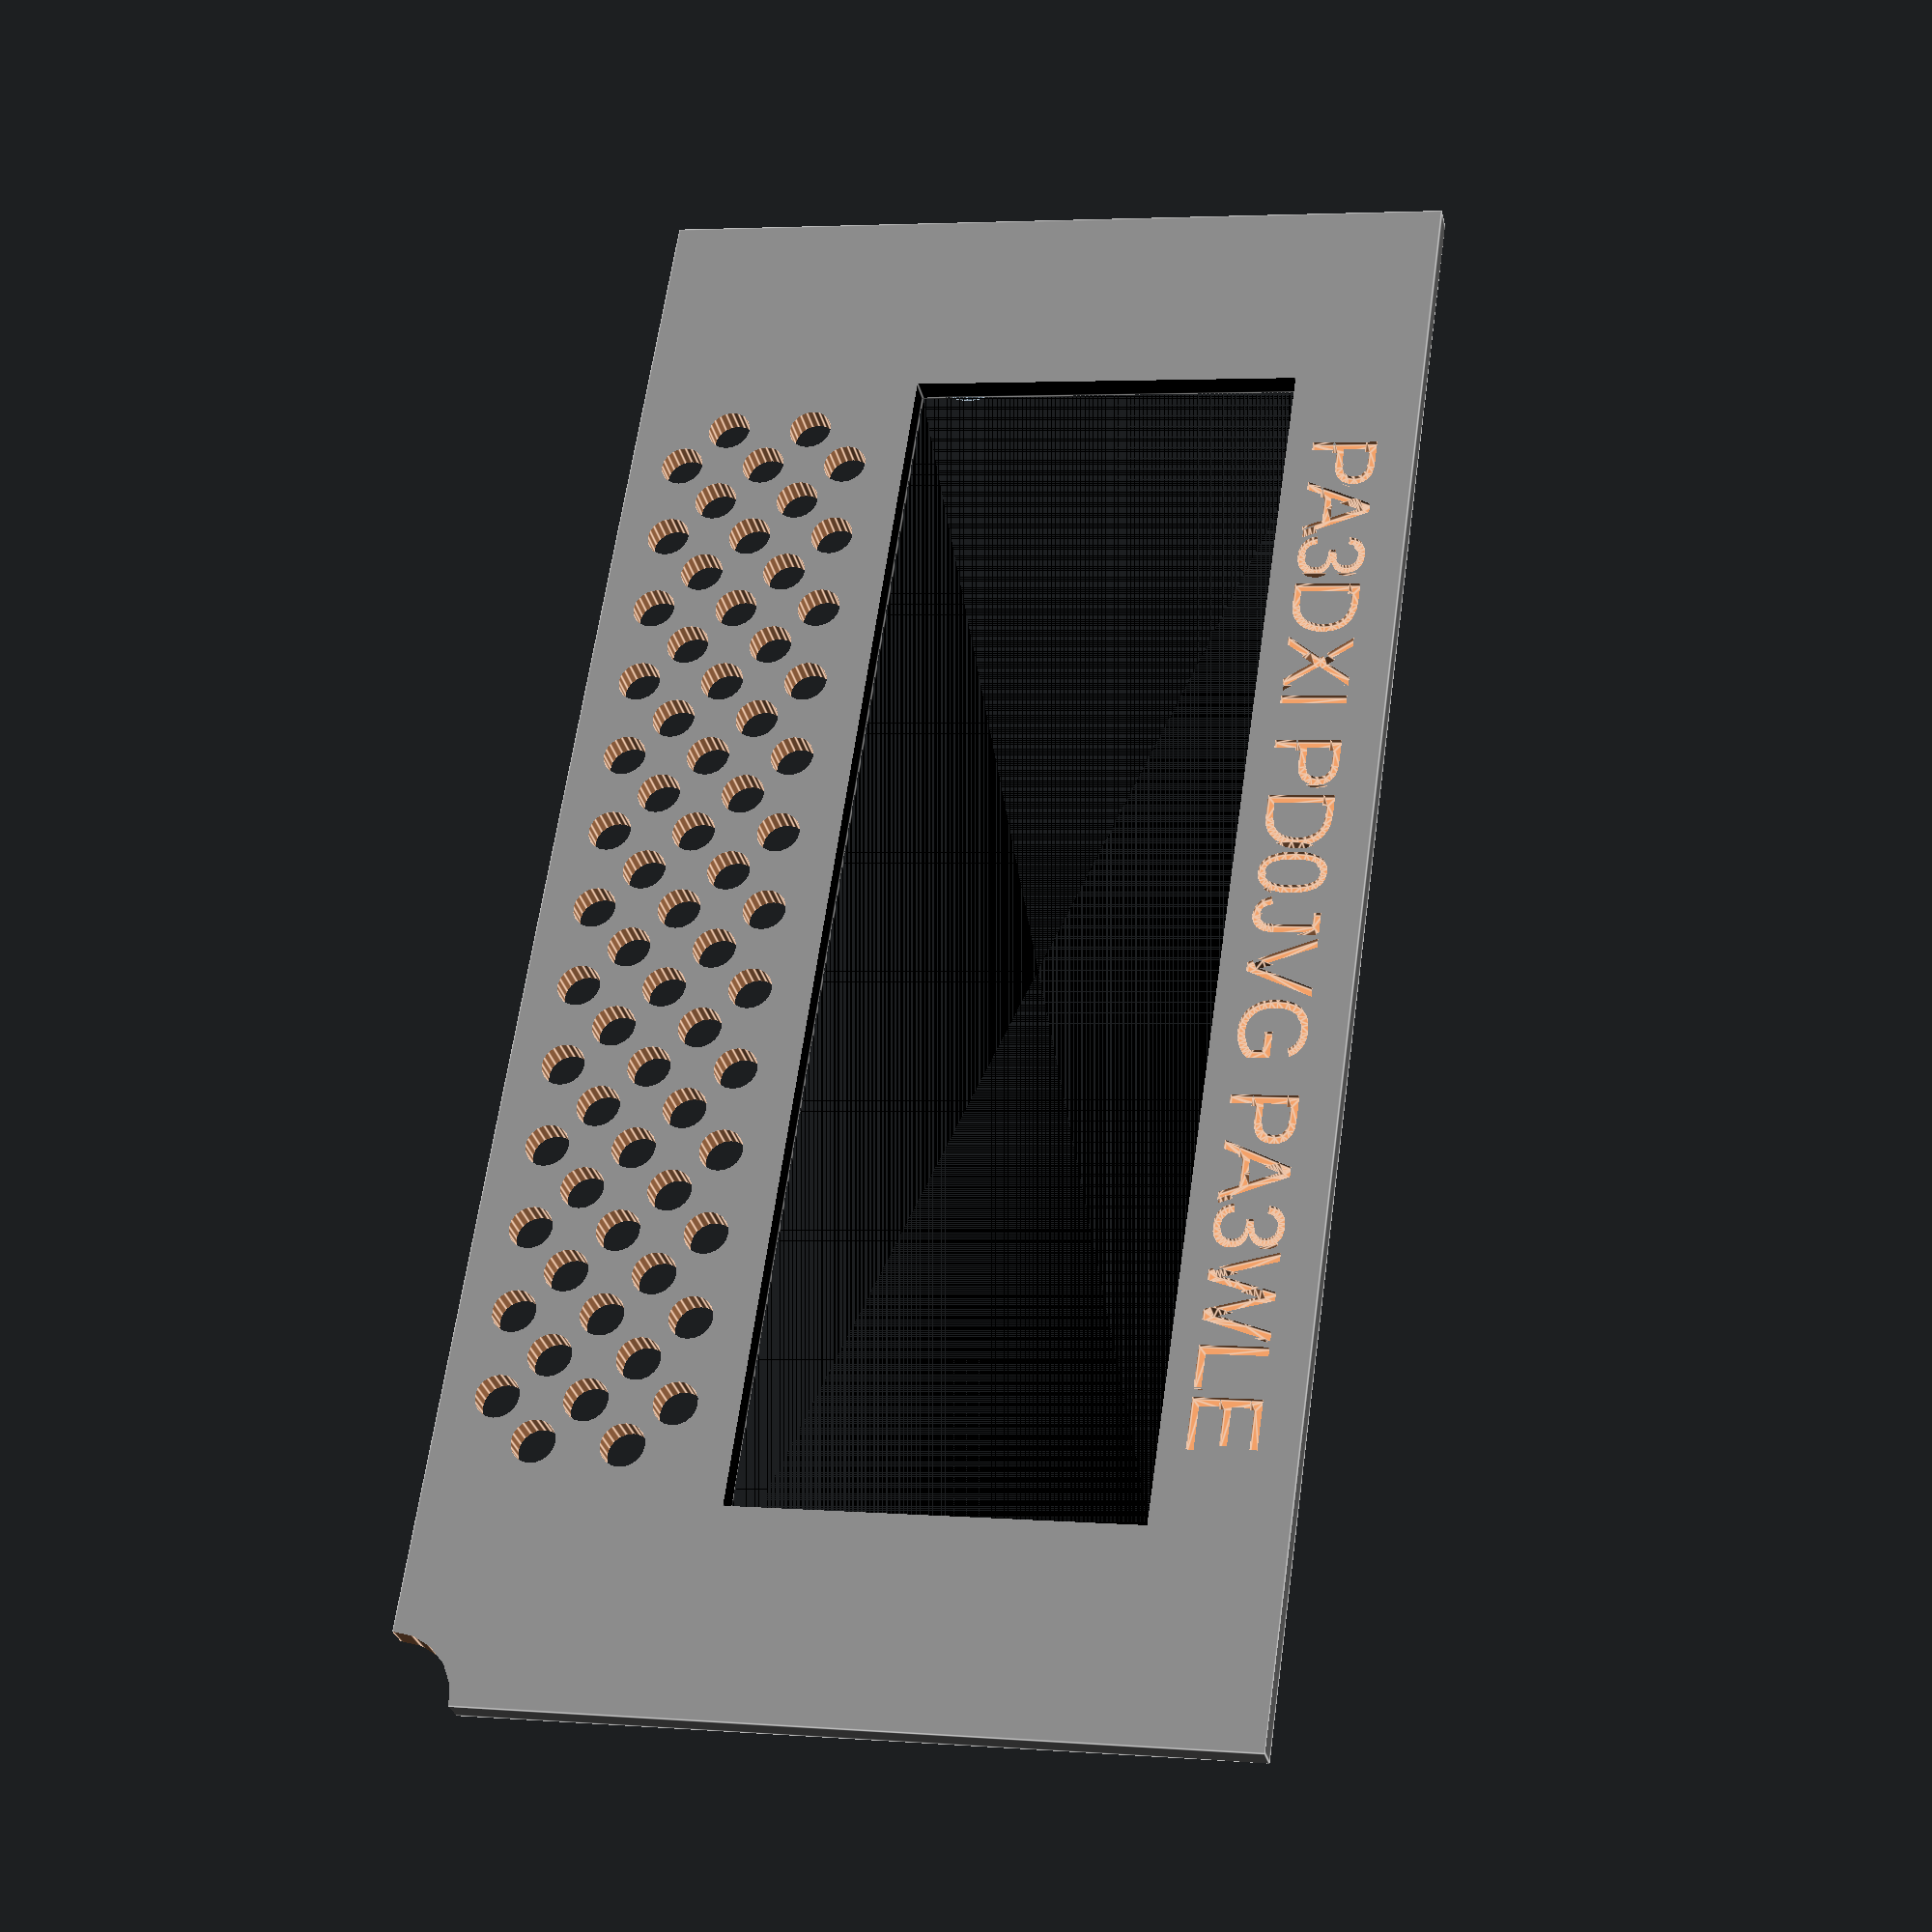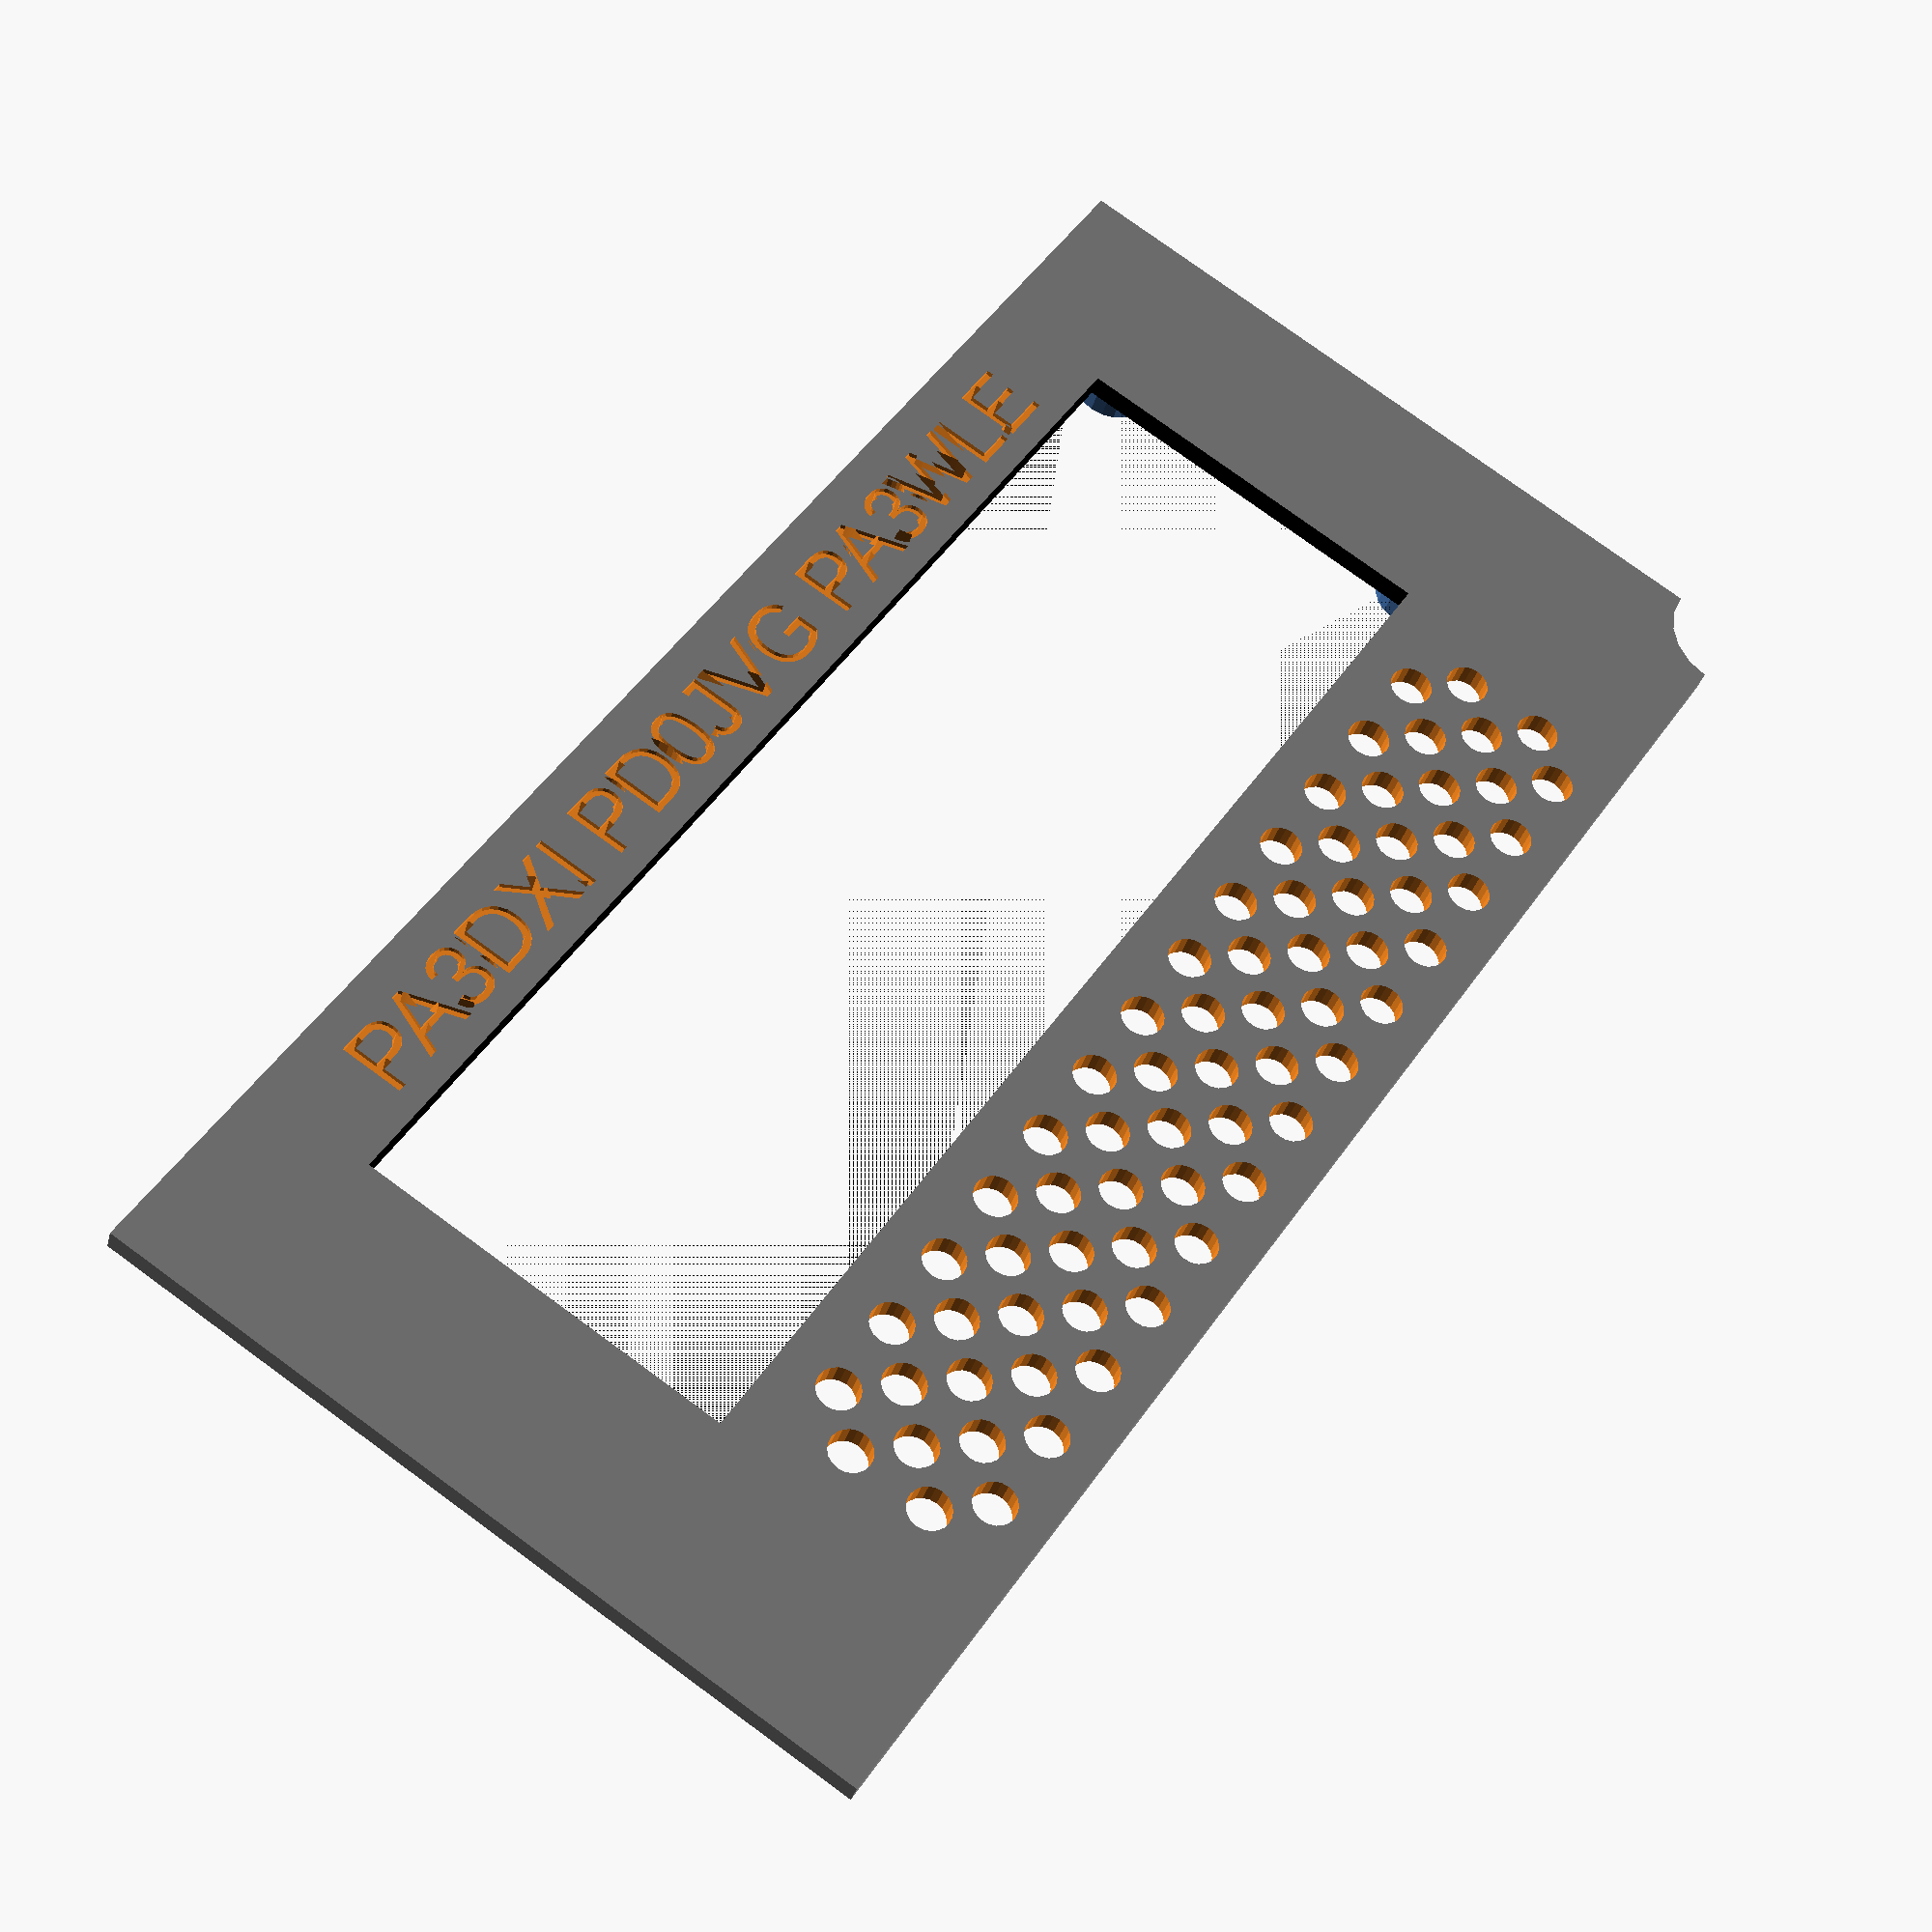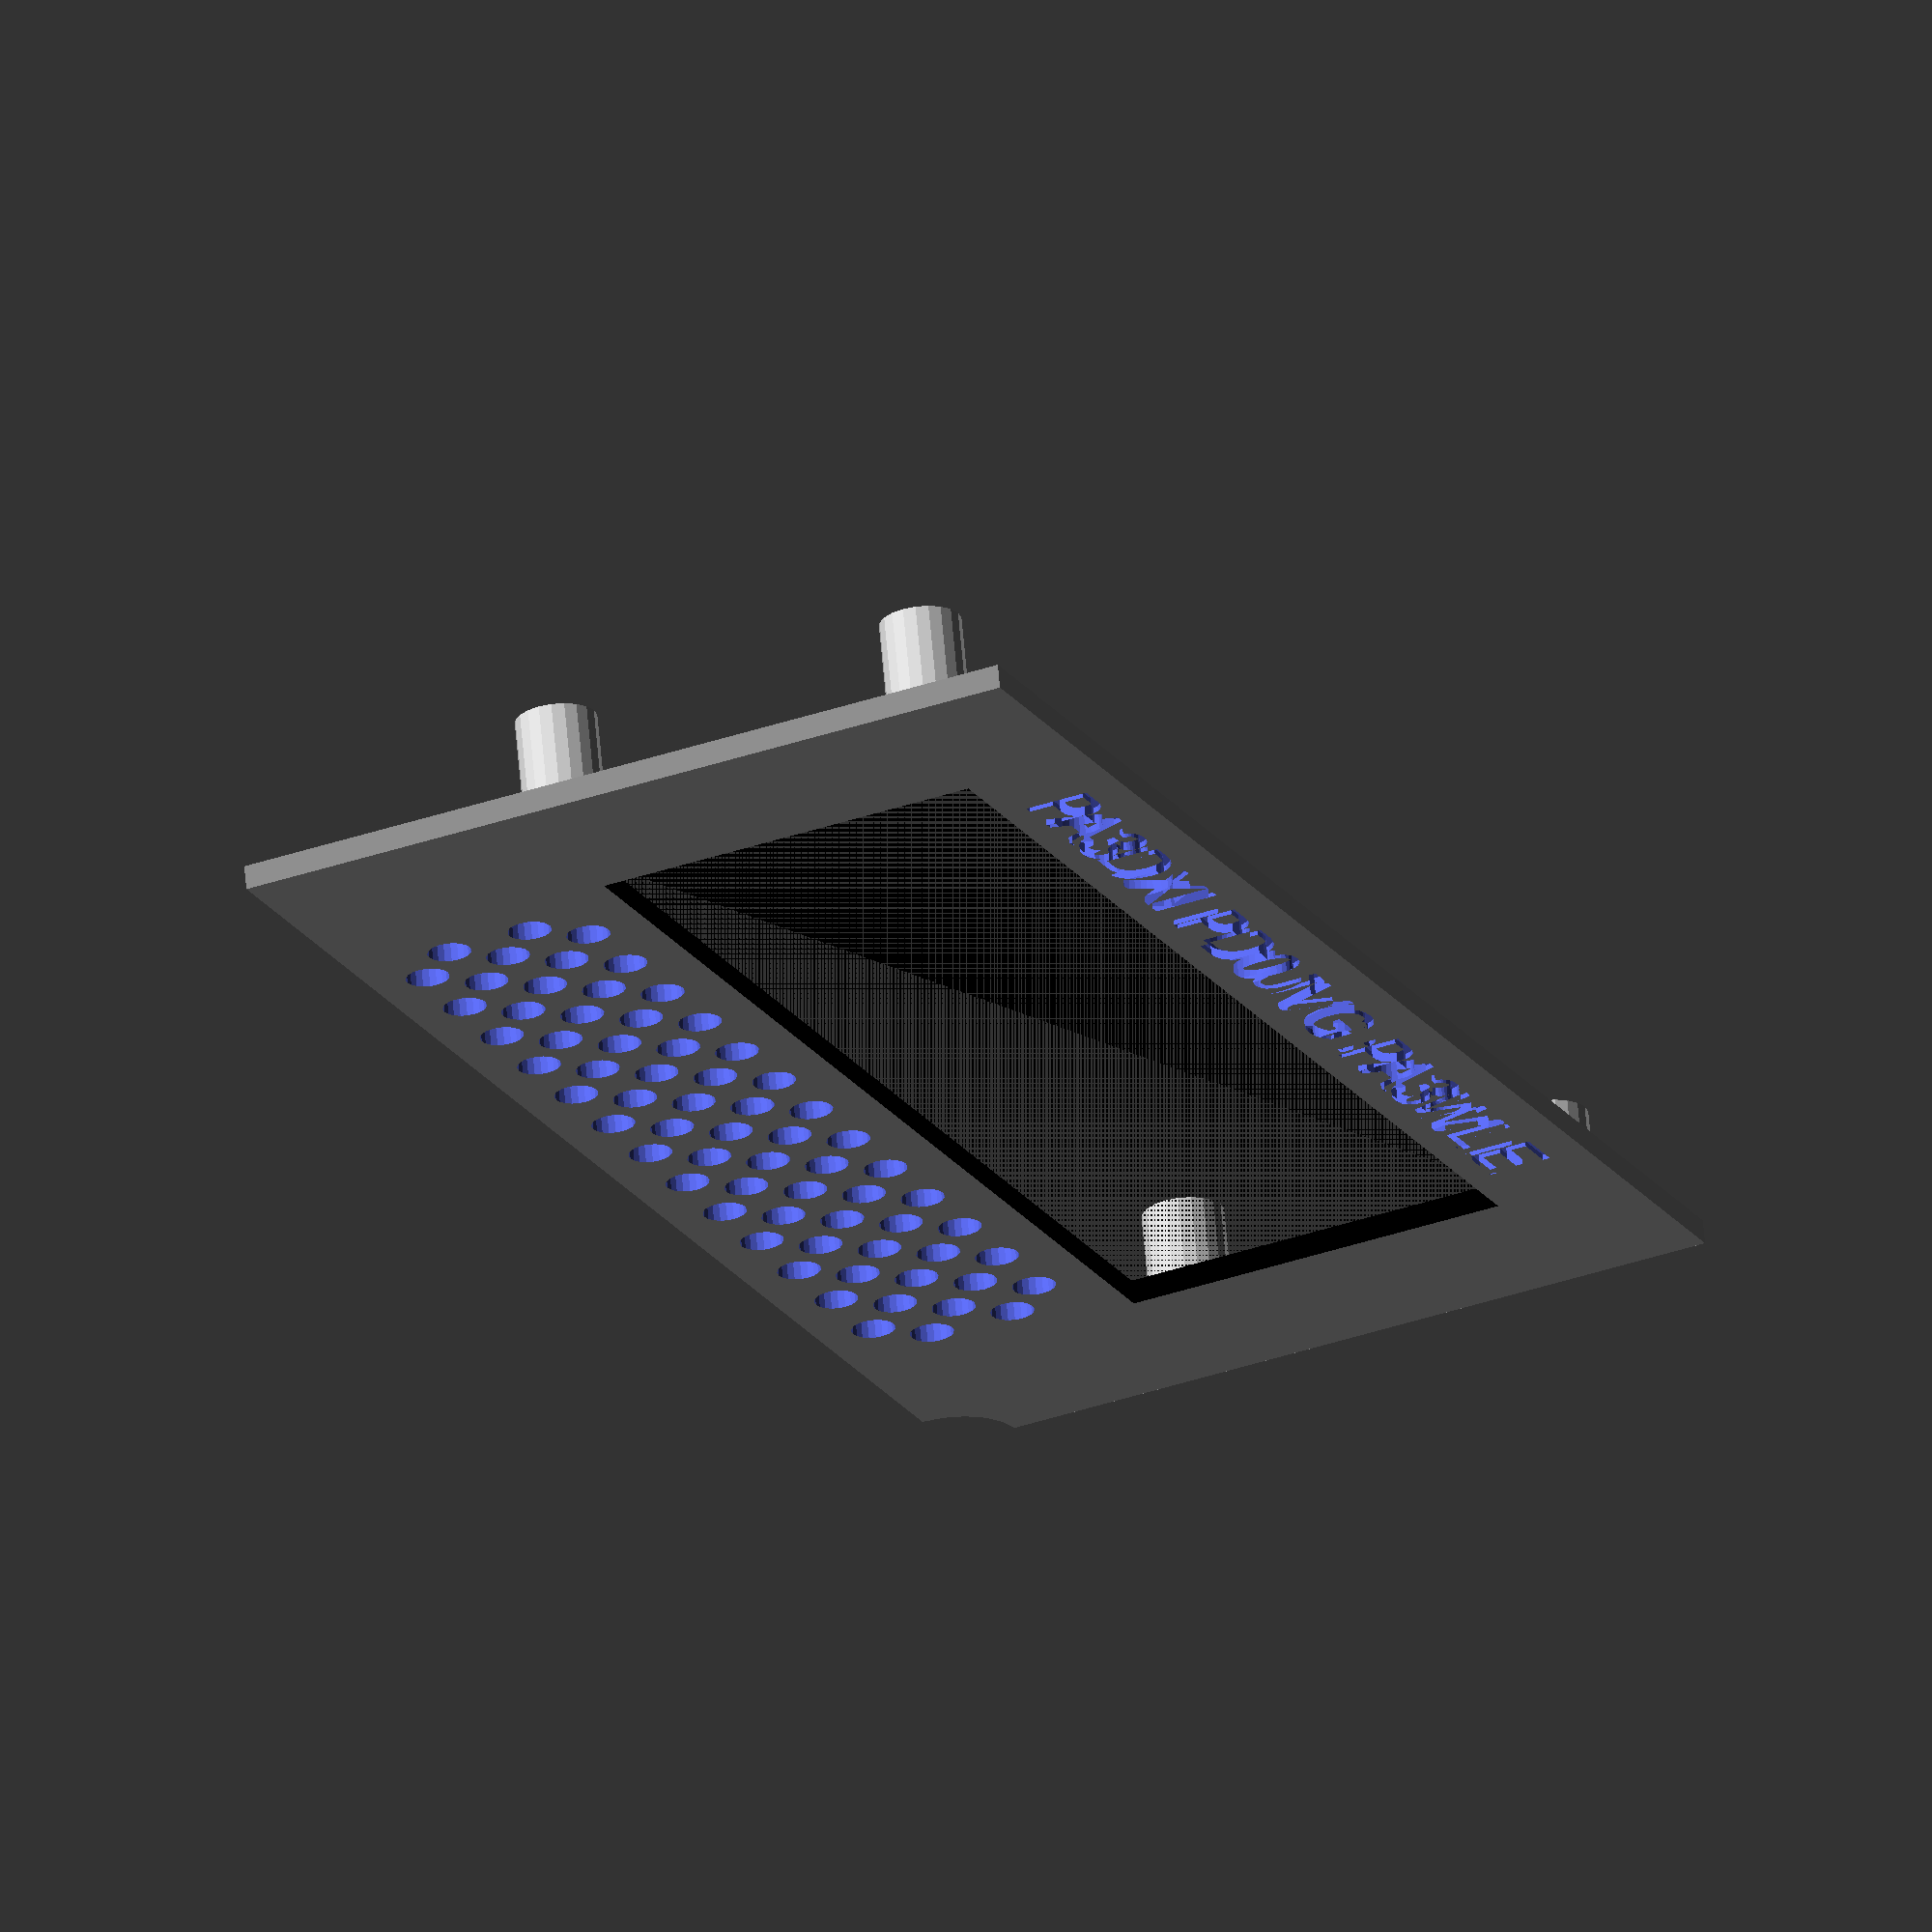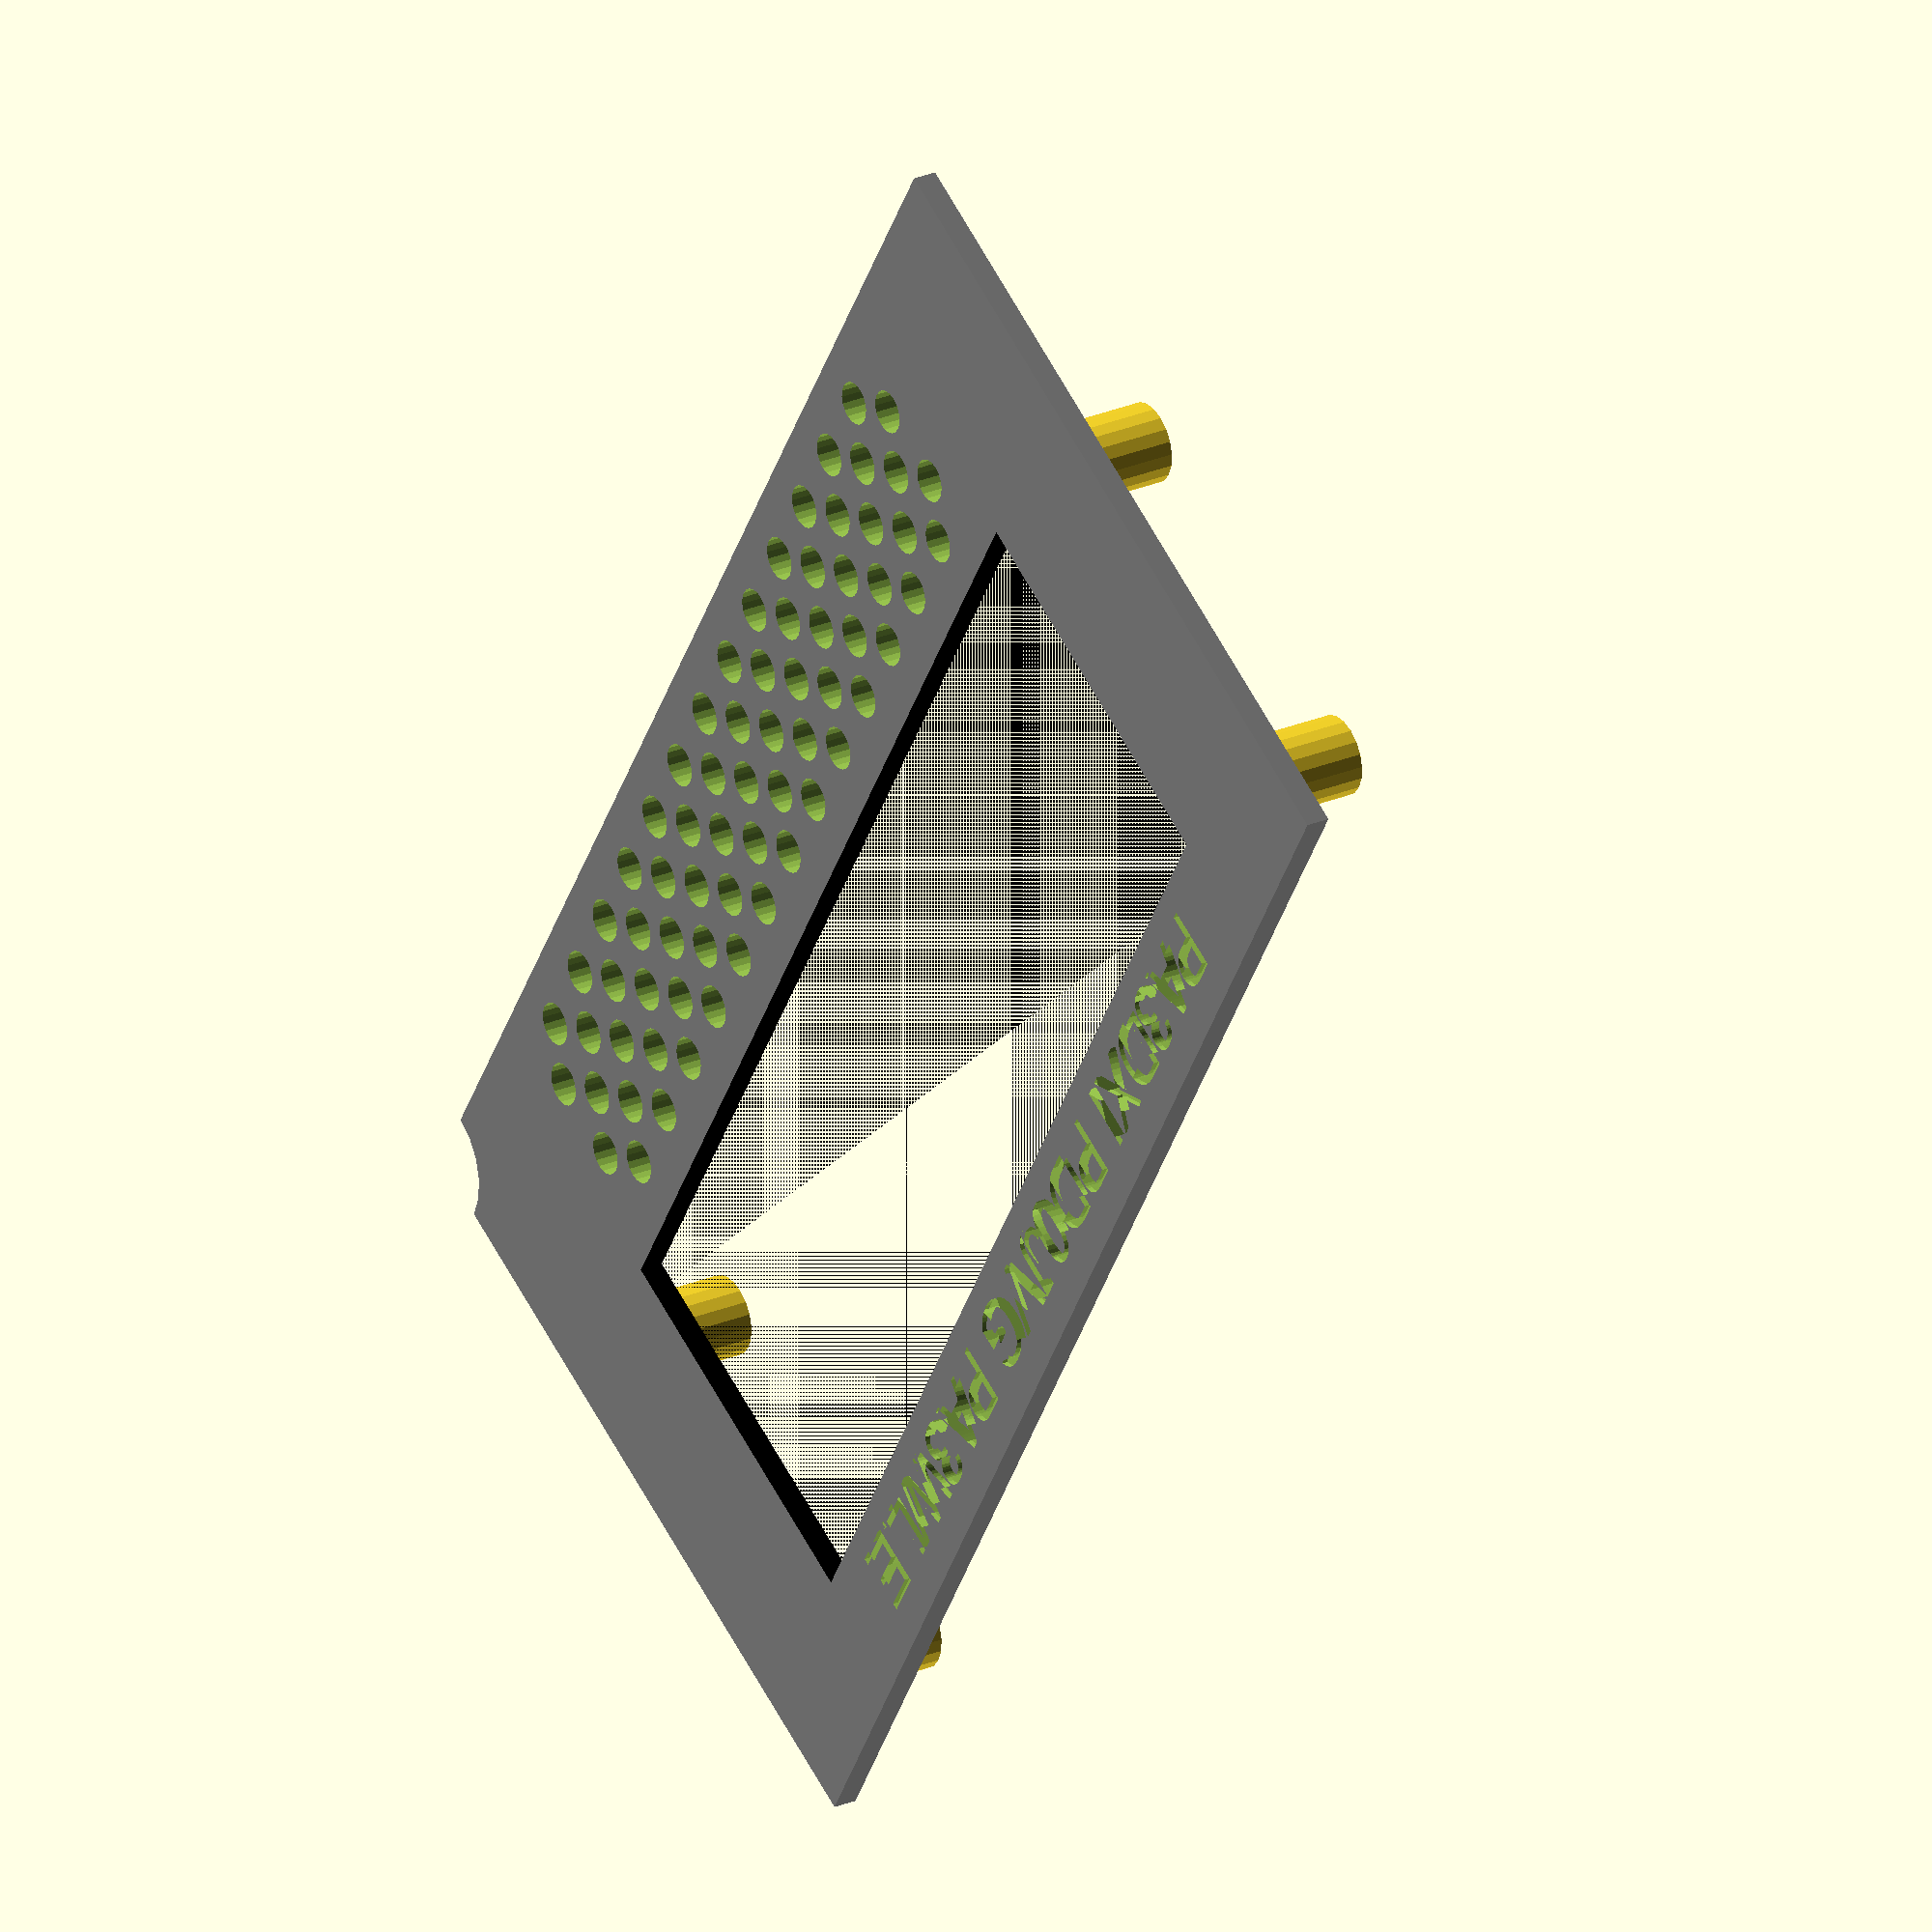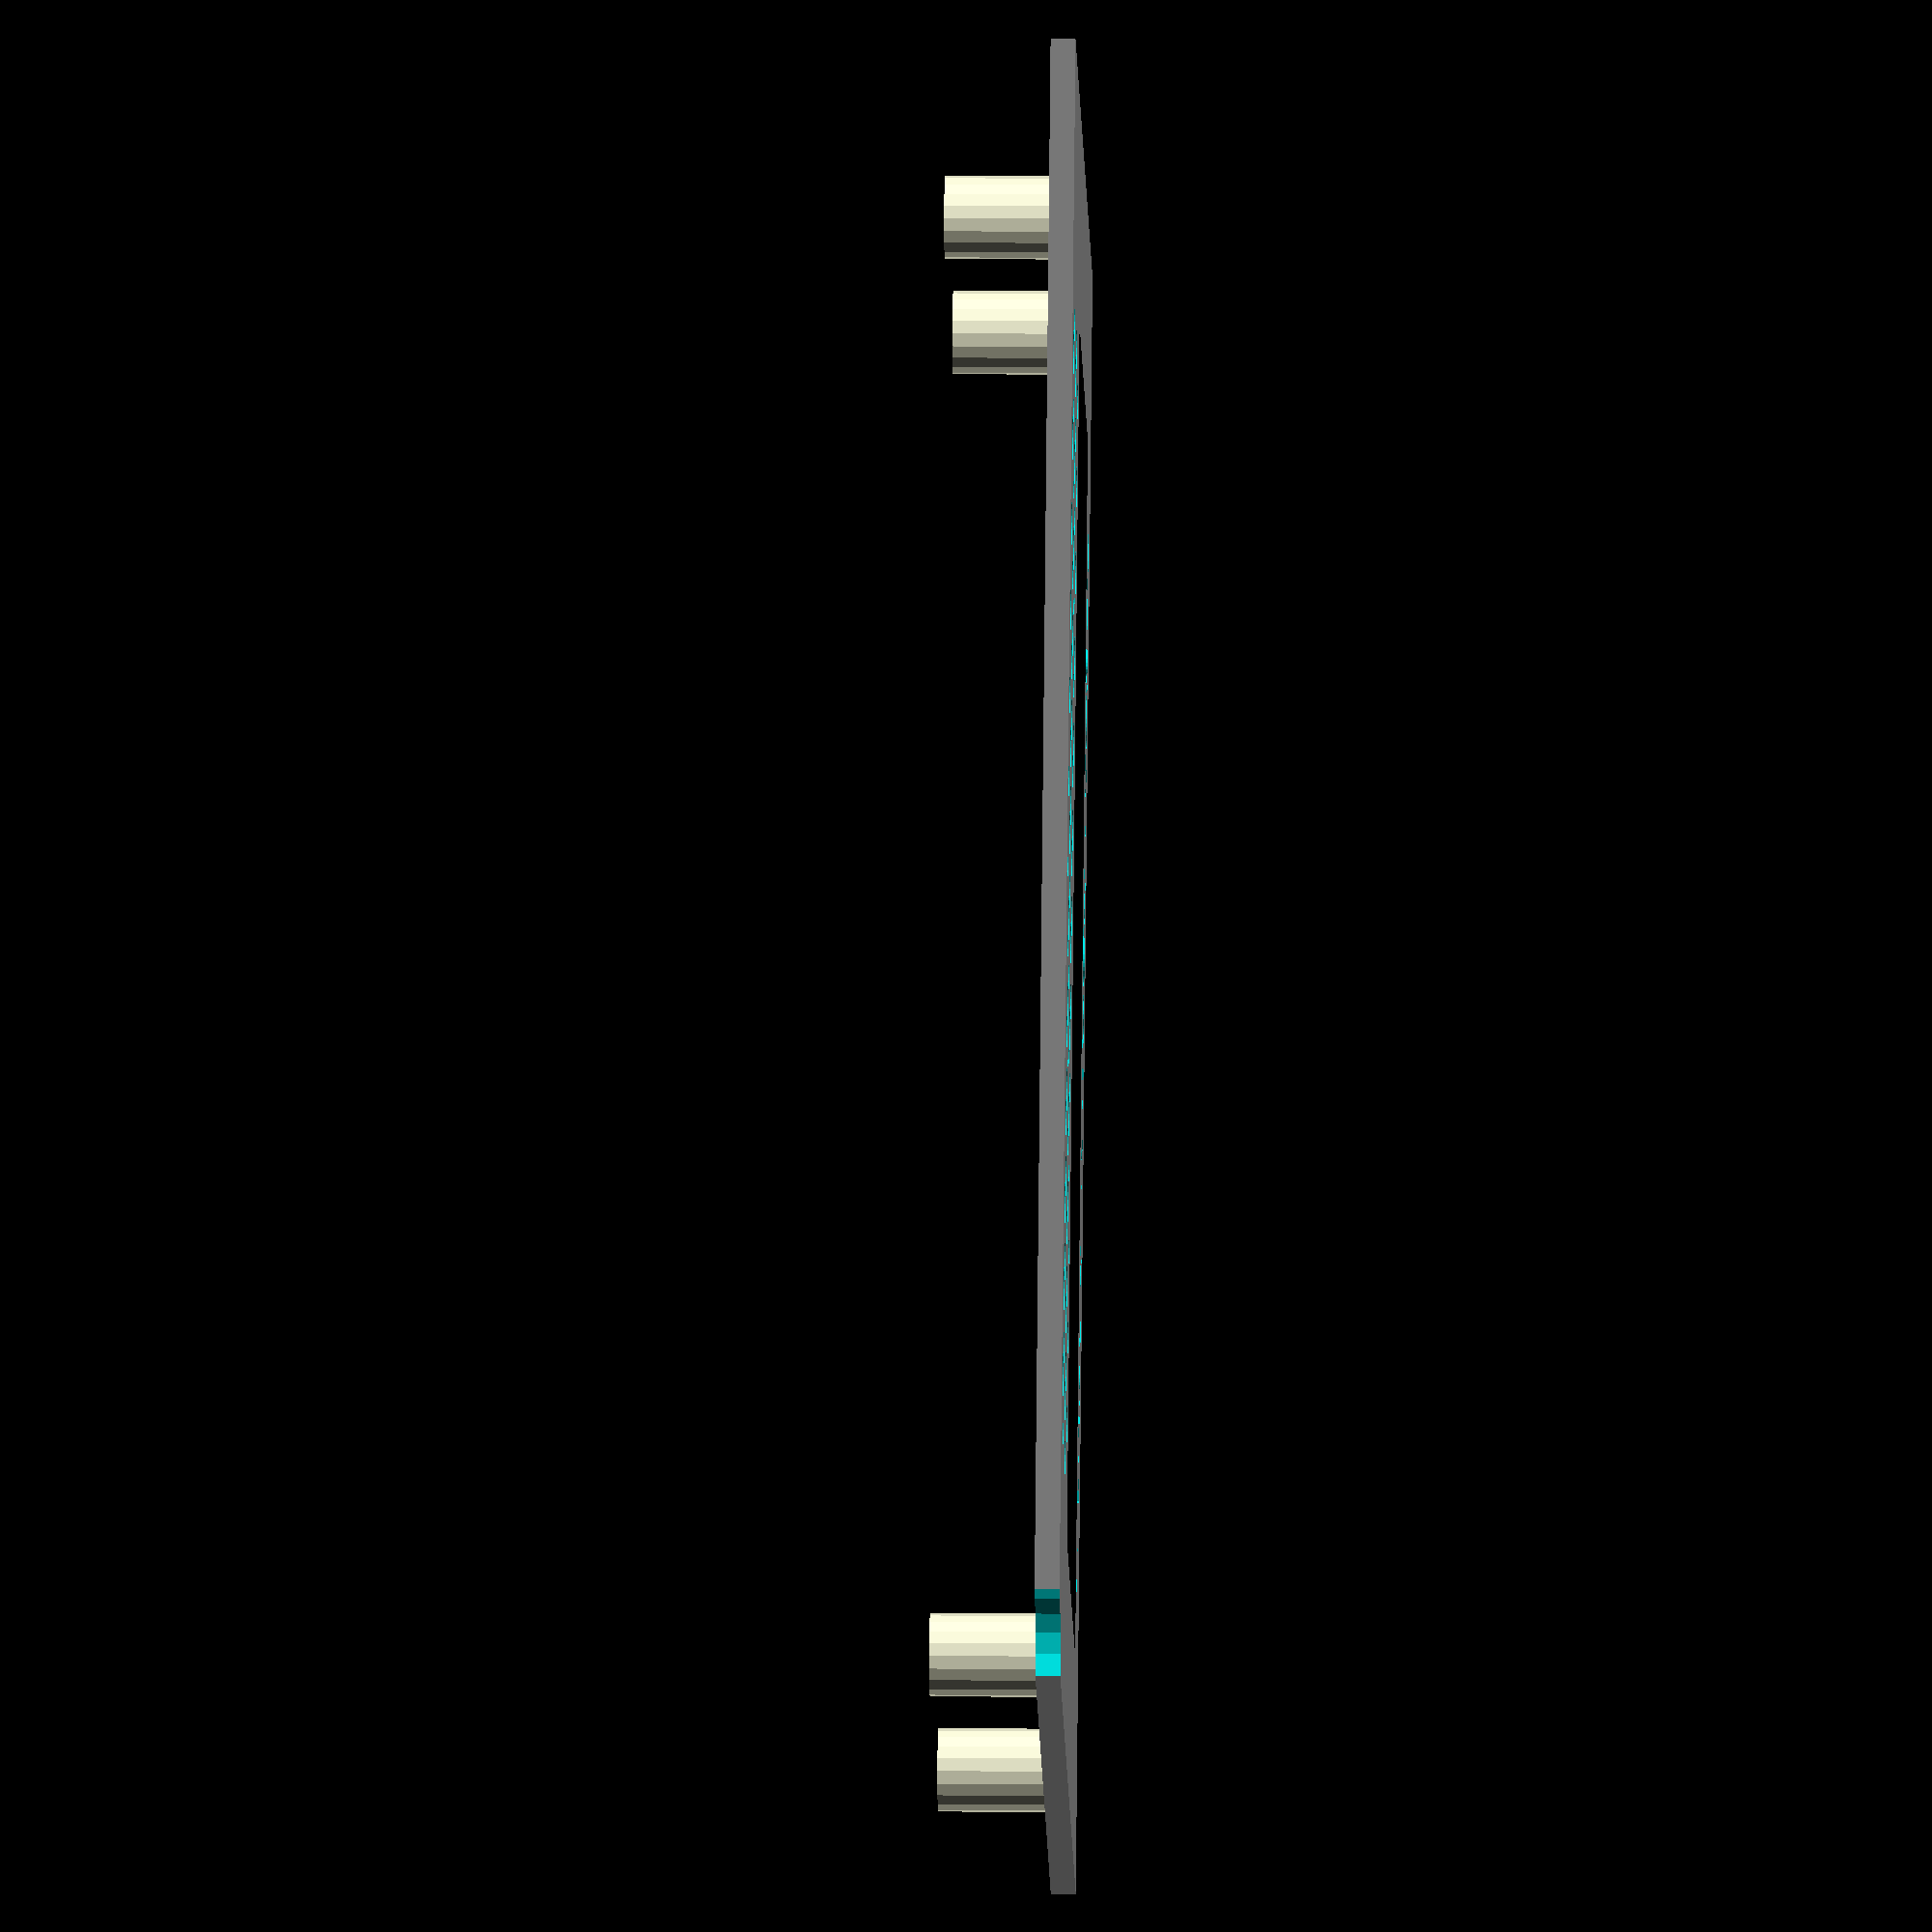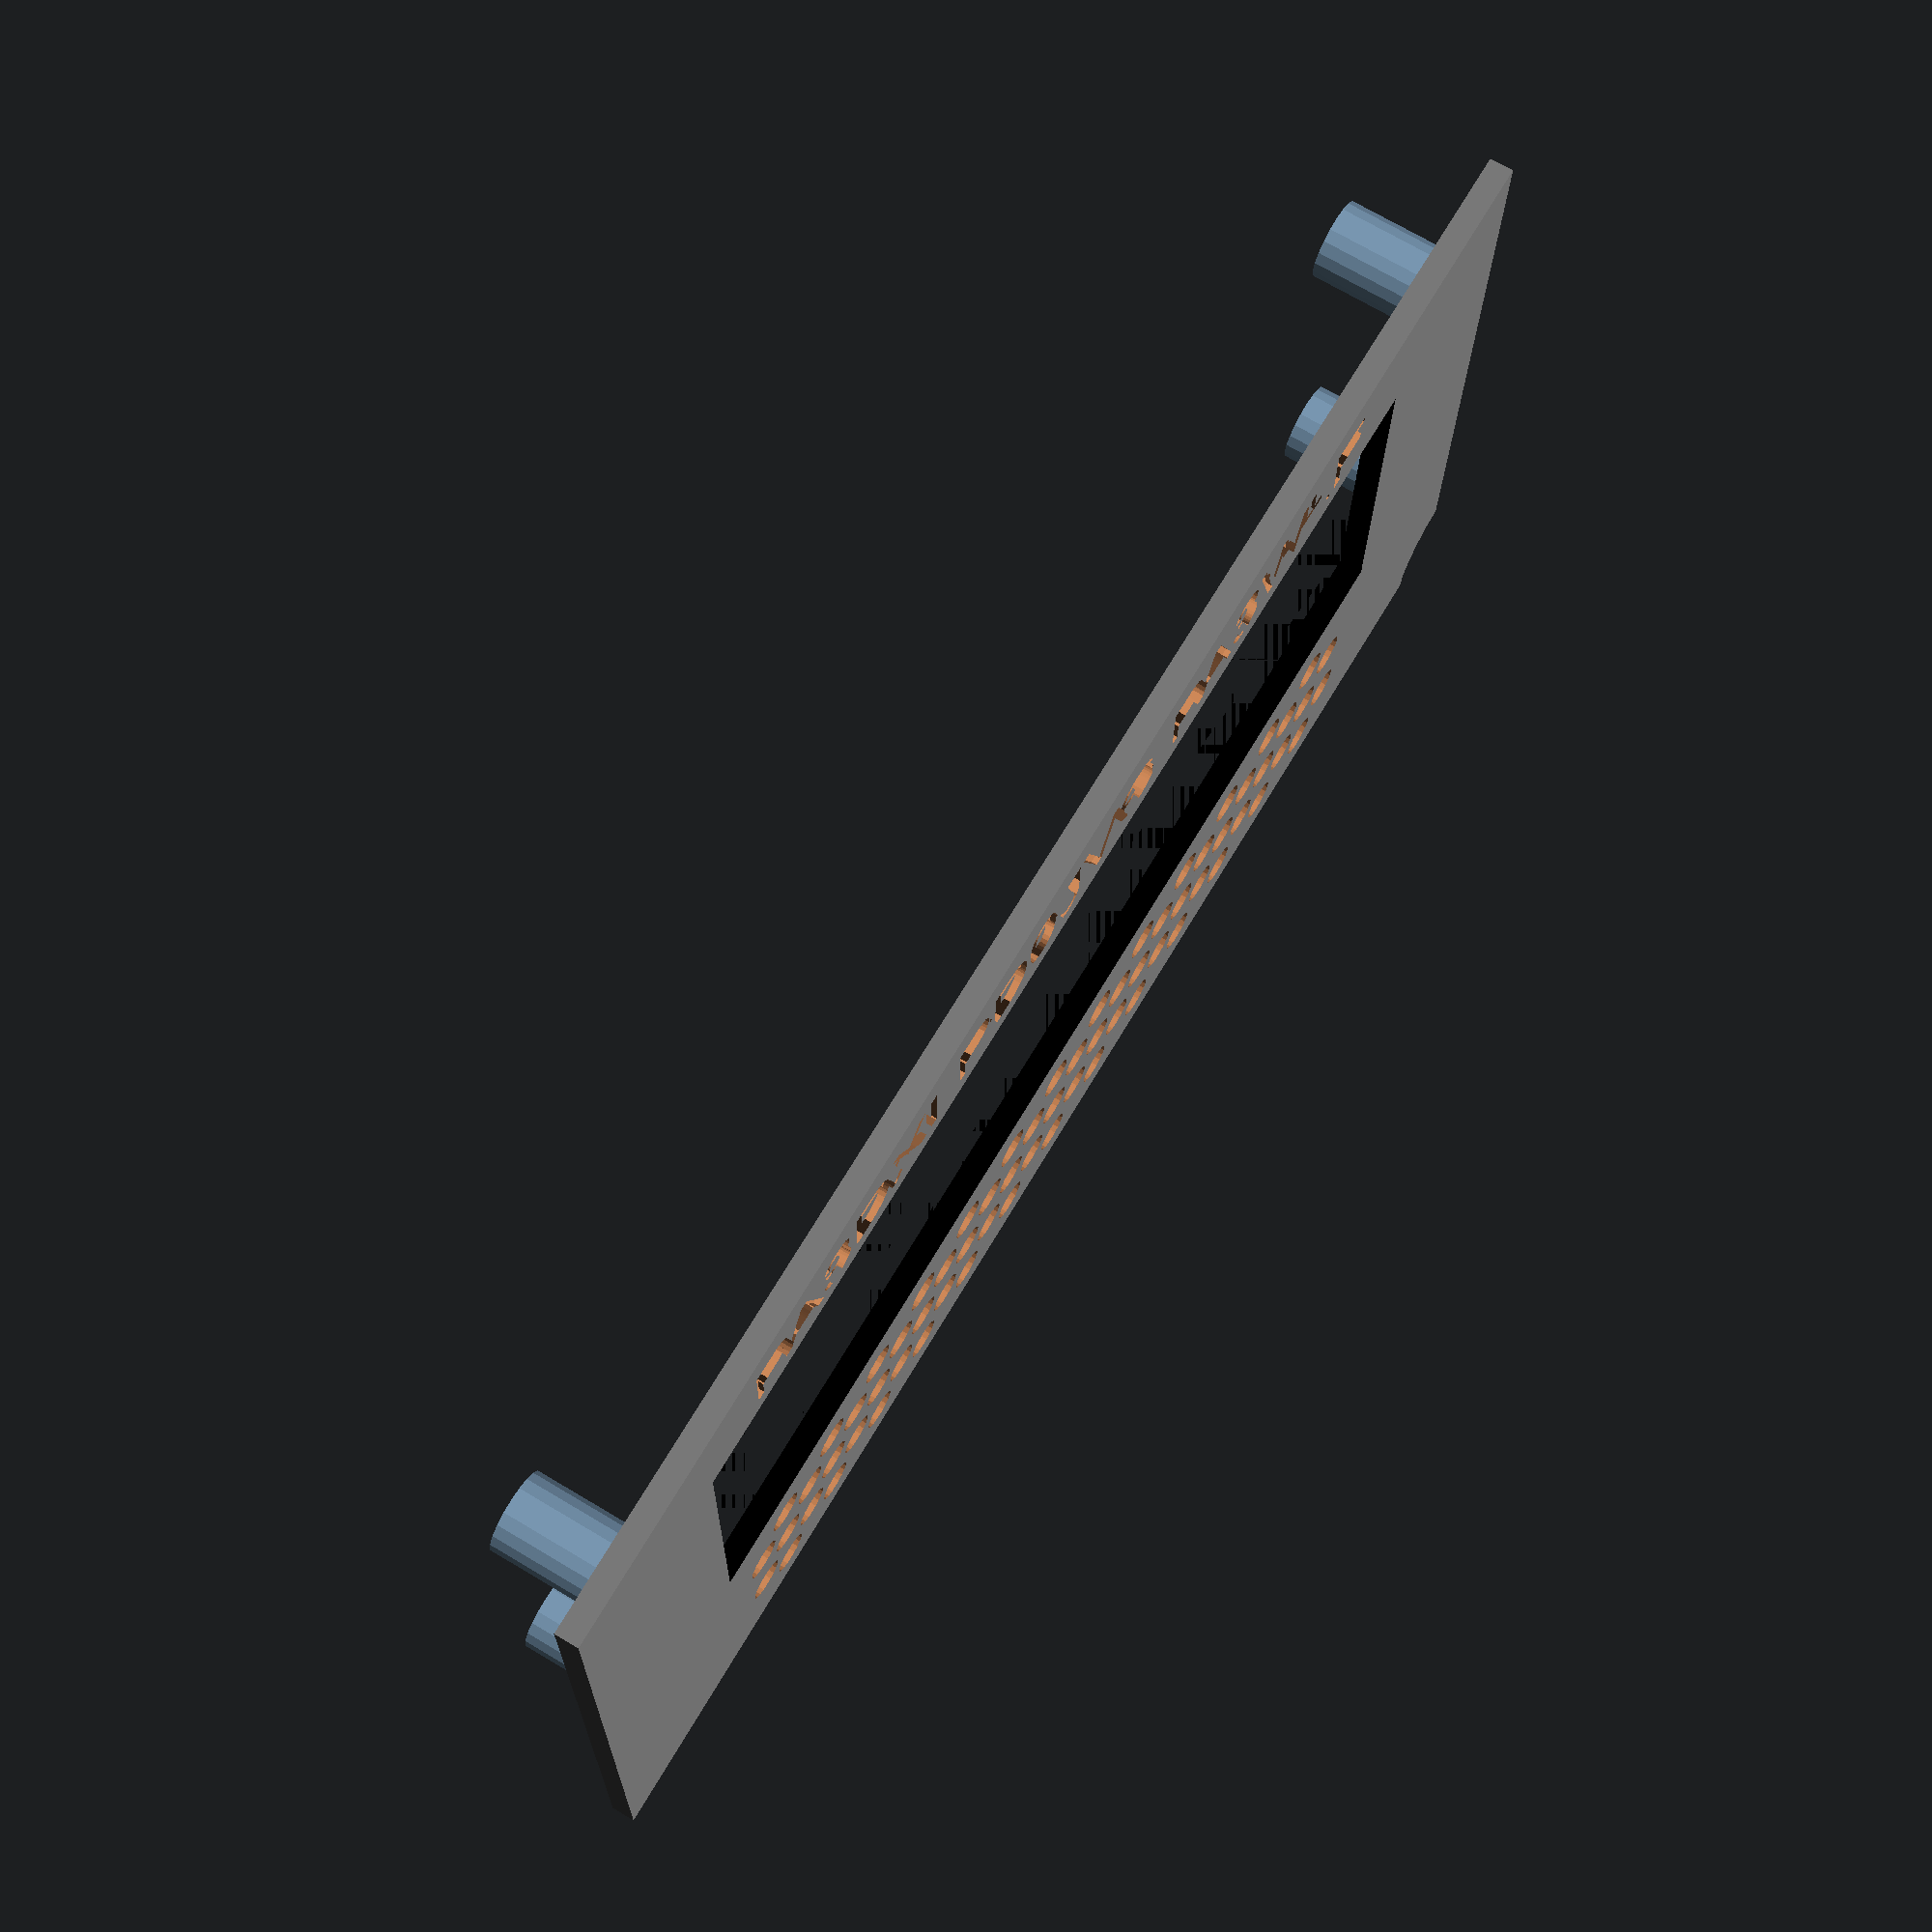
<openscad>
/* [PCB dims]. From datasheet */
PH=37;
PW=116;
PD=2;
//holes
offset=4;

/* [Display] */
DH=32;
DW=96.25;
DD=8;

/* [Display screen] */
// set to something big so you can diff it with the front
extra=0;
D2H=29;
D2W=91.3;
D2D=3 + extra;

/* [frontplate] */
FH=60;
FW=121.5;
FD=1.8;
WIREHOLE_D=10;
STANDOFF_D=6;
AIRFLOW_HOLE_DIAMETER=3.2;
//Front plaat offset tov scherm 25% vanaf bovenkant
//Midden is onhandig ivm rooster gaten
DISPLAY_OFFSET = (FH - DH) * 0.25; 
DISP_X_CORRECTION = 1;

// detail circles
$fn=20;

module display_module() {
    difference() {
        // PCB
        color("green") cube([PW, PH, PD], center=true);
        // Gaatjes
        translate([+(PW/2-offset), +(PH/2-offset),-5]) cylinder(10, d=3);
        translate([-(PW/2-offset), +(PH/2-offset),-5]) cylinder(10, d=3);
        translate([+(PW/2-offset), -(PH/2-offset),-5]) cylinder(10, d=3);
        translate([-(PW/2-offset), -(PH/2-offset),-5]) cylinder(10, d=3);
    }

    //Display Module
    translate([DISP_X_CORRECTION, 0.5, 0]) { //net even off center
        //Base
        translate([0, 0, DD/2+PD/2])
            color("white") cube([DW, DH, DD], center=true);
        //Screen
        translate([-(DW-D2W)/2, -(DH-D2H)/2, D2D/2+DD+PD/2])
            color("black") cube([D2W, D2H, D2D], center=true);
        
        // Text aan bovenkant
        translate([-(DW-D2W)/2, -(DH-D2H)/2, 10+D2D/2+DD+PD/2])
            //text is 2D!
            linear_extrude(FD)
                text("Deze kant is boven", size=5, halign="center", valign="center");        
    }
}

module holes(width, height, d) {
    //if (0) 
    {
    // -2 to leave margin at both sides
    cols = floor(width/d - 2);
    rows = floor(height/d - 2);

    translate([-(cols*d)/2, -(rows*d)/2, 0]) // bring to center
        for(j = [0:rows]) {
            for(i = [0:cols]) {
                //On even rows leave out even cols
                //On odd rows leave out odd cols
                if(i%2 != j%2)
                    translate([i*d,j*d,0])
                        cylinder(10, d=d, center=true);
            }
        }
    }
    /*color("green") cube([width, height, 3], center=true);*/
}

module front_plate(wh) {
    translate([0, -DISPLAY_OFFSET, 0]) difference() {
        // Front plaat 
        color("grey") cube([FW, FH, FD], center=true);
        
        // Gat in de hoek tbv voeding
        translate([FW/2, -FH/2, -5]) cylinder(10, d=WIREHOLE_D); 

        // Text aan bovenkant
        translate([0, (FH + D2H)/4 + DISPLAY_OFFSET/2 - 1, 0.5])    
            //text is 2D!
            linear_extrude(FD)
                text("PA3DXI PD0JVG PA3WLE", size=5, halign="center", valign="center");
    };         
    // Pootjes
    dia = STANDOFF_D;
    //foffset = DISPLAY_OFFSET;
    //translate([(DW-D2W)/2-DISP_X_CORRECTION, 0,0]) 
    {
    translate([+(PW/2-offset), +(PH/2-offset), -wh-FD/2]) difference() {cylinder(wh, d=dia); cylinder(wh+1, d=2.5);};
    translate([-(PW/2-offset), +(PH/2-offset), -wh-FD/2]) difference() {cylinder(wh, d=dia); cylinder(wh+1, d=2.5);};
    translate([+(PW/2-offset), -(PH/2-offset), -wh-FD/2]) difference() {cylinder(wh, d=dia); cylinder(wh+1, d=2.5);};
    translate([-(PW/2-offset), -(PH/2-offset), -wh-FD/2]) difference() {cylinder(wh, d=dia); cylinder(wh+1, d=2.5);};
    }
}

difference() 
{
    translate([0, 0, DD+PD/2+FD/2]) {
        difference() {
            front_plate(DD);

            margin = 2;
            holes_w = D2W;
            holes_h = FH-D2H-DISPLAY_OFFSET - 2*margin;
            translate([ 0, -(holes_h+D2H)/2-margin, 0])
                holes(holes_w, holes_h, AIRFLOW_HOLE_DIAMETER);
        }
    }
    translate([(DW-D2W)/2-DISP_X_CORRECTION, 0,0])
        display_module();
}
    
if (0)
/* Tot 2.5 van de rand zit in de behuizing. */
translate([0, -DISPLAY_OFFSET, FD+DD]) difference() { 
    cube([FW, FH, 10], center=true);
    cube([FW-2.5, FH-2.5, 11], center=true);      
};


</openscad>
<views>
elev=209.7 azim=278.1 roll=167.4 proj=p view=edges
elev=31.9 azim=303.9 roll=346.4 proj=p view=solid
elev=113.6 azim=245.2 roll=185.1 proj=o view=solid
elev=333.7 azim=120.7 roll=56.7 proj=o view=wireframe
elev=170.6 azim=296.0 roll=268.7 proj=o view=wireframe
elev=109.4 azim=180.8 roll=239.2 proj=p view=wireframe
</views>
